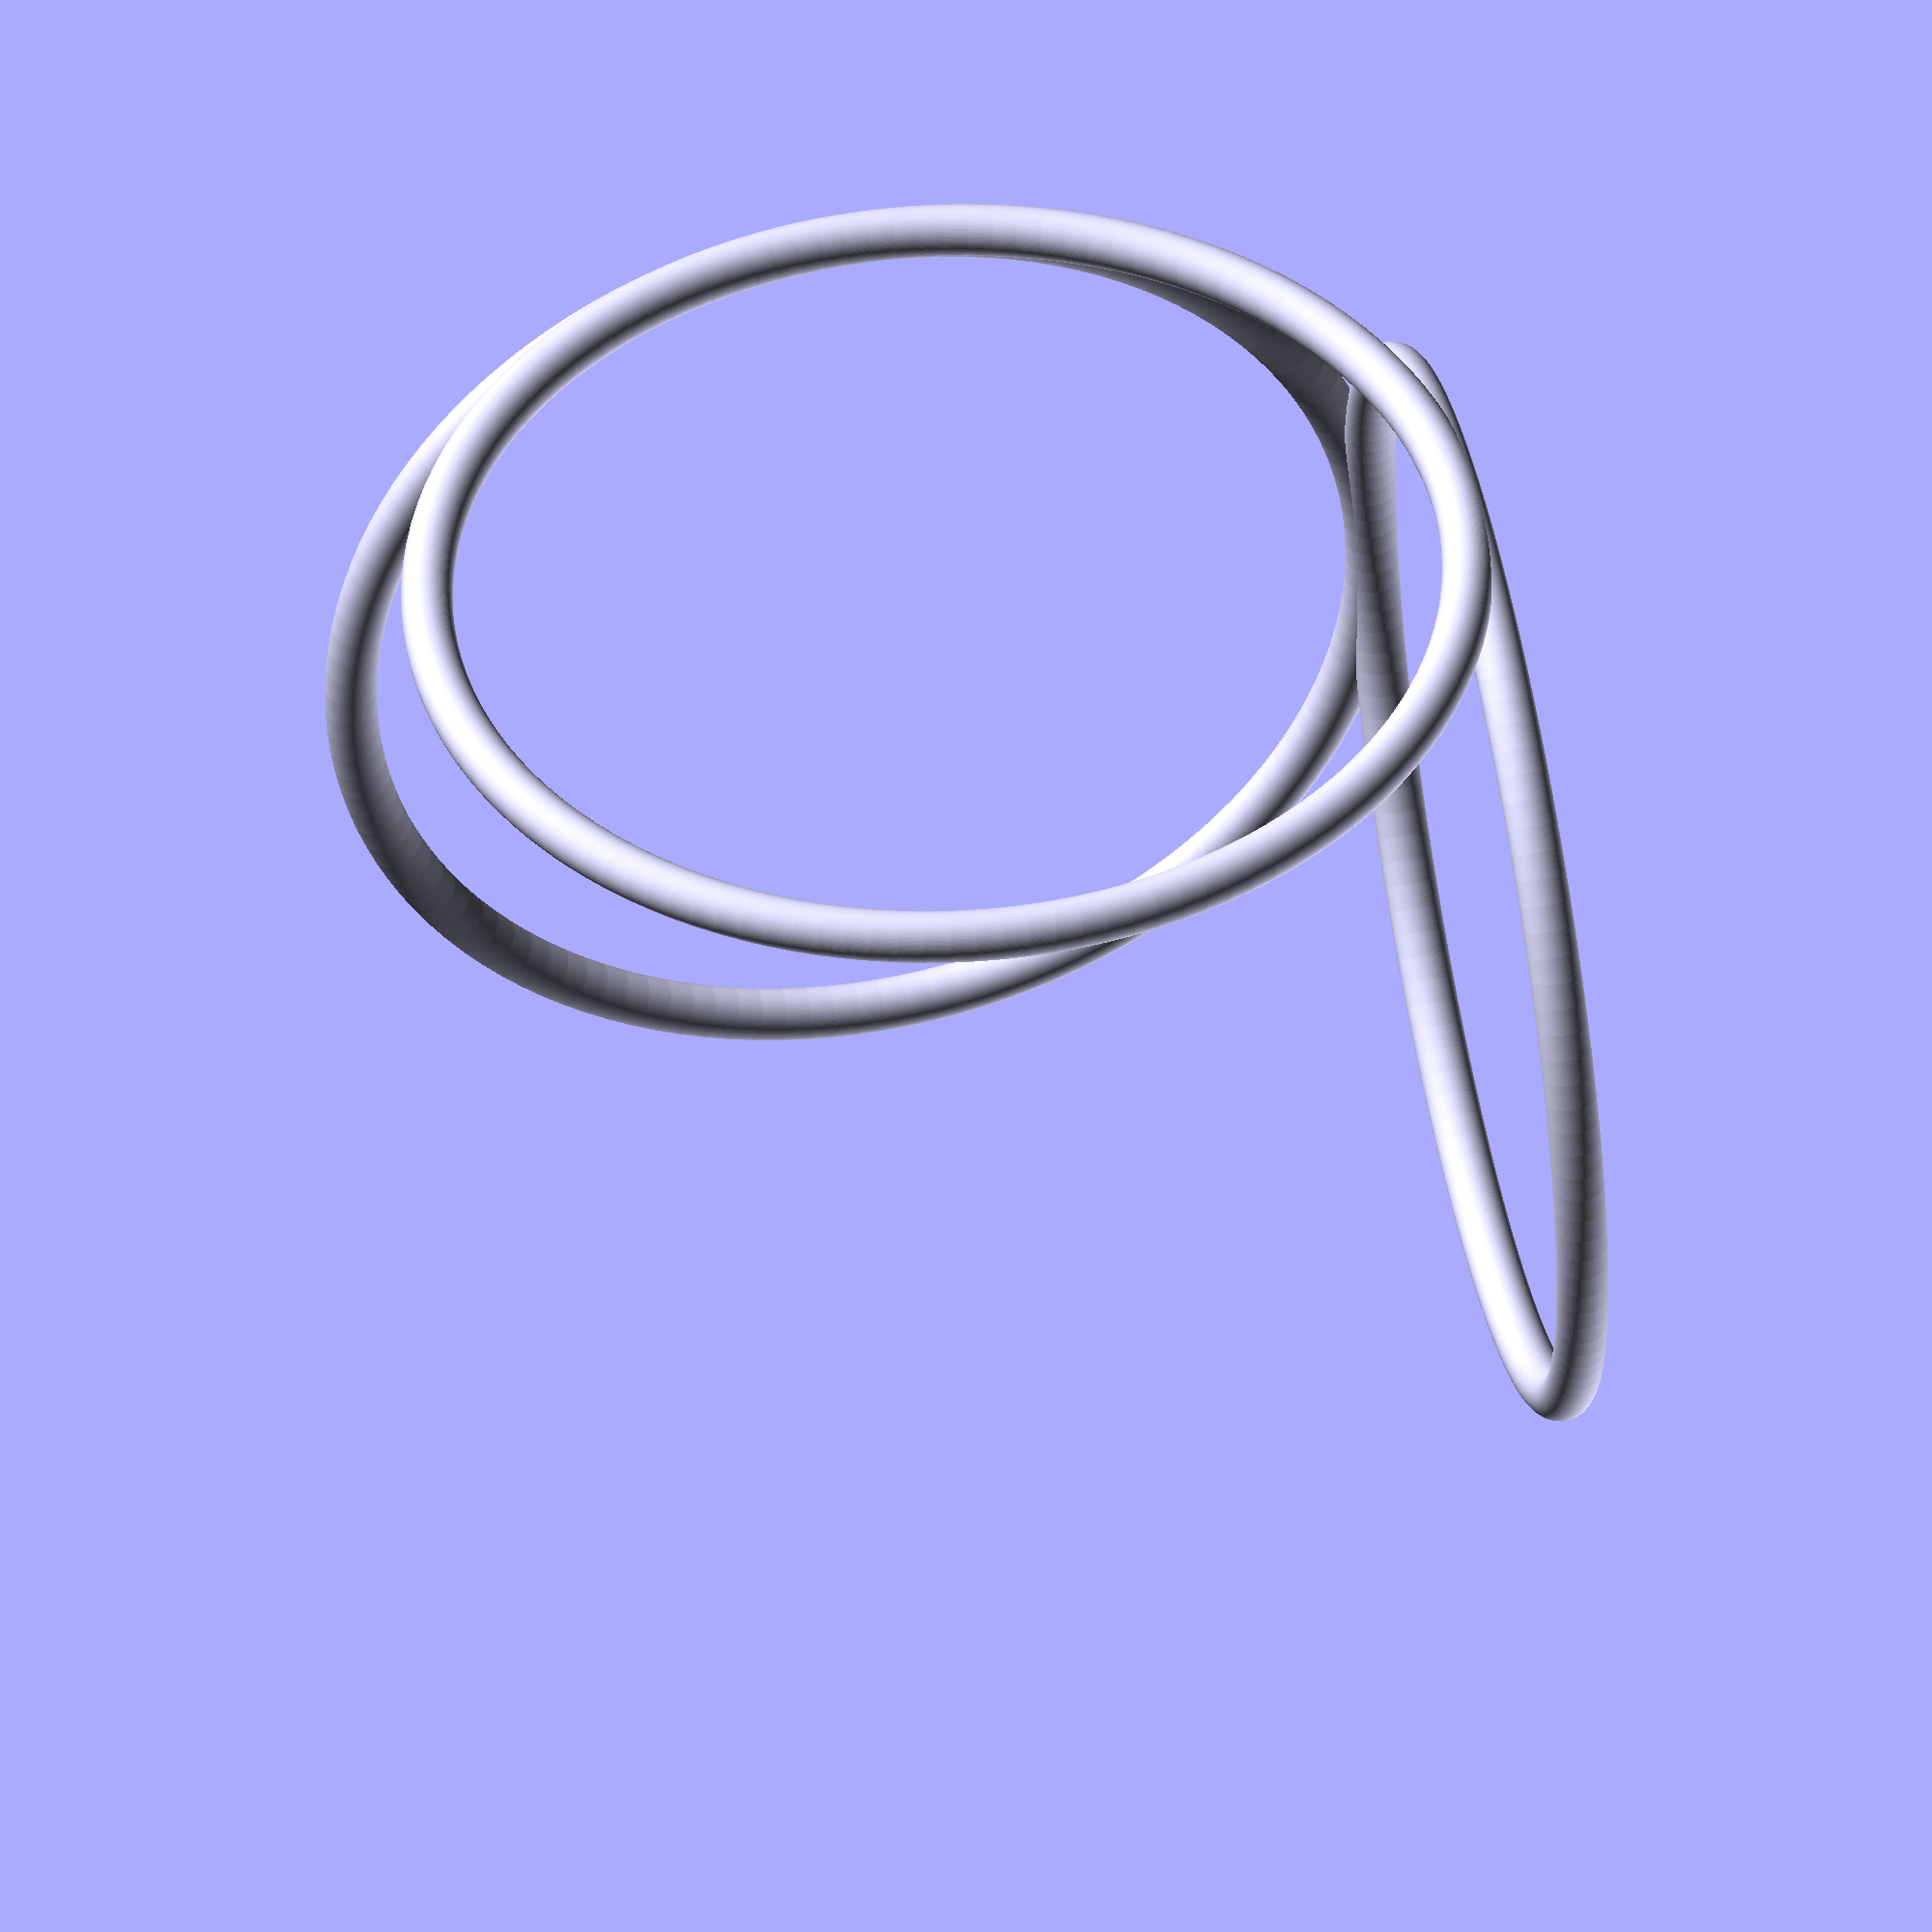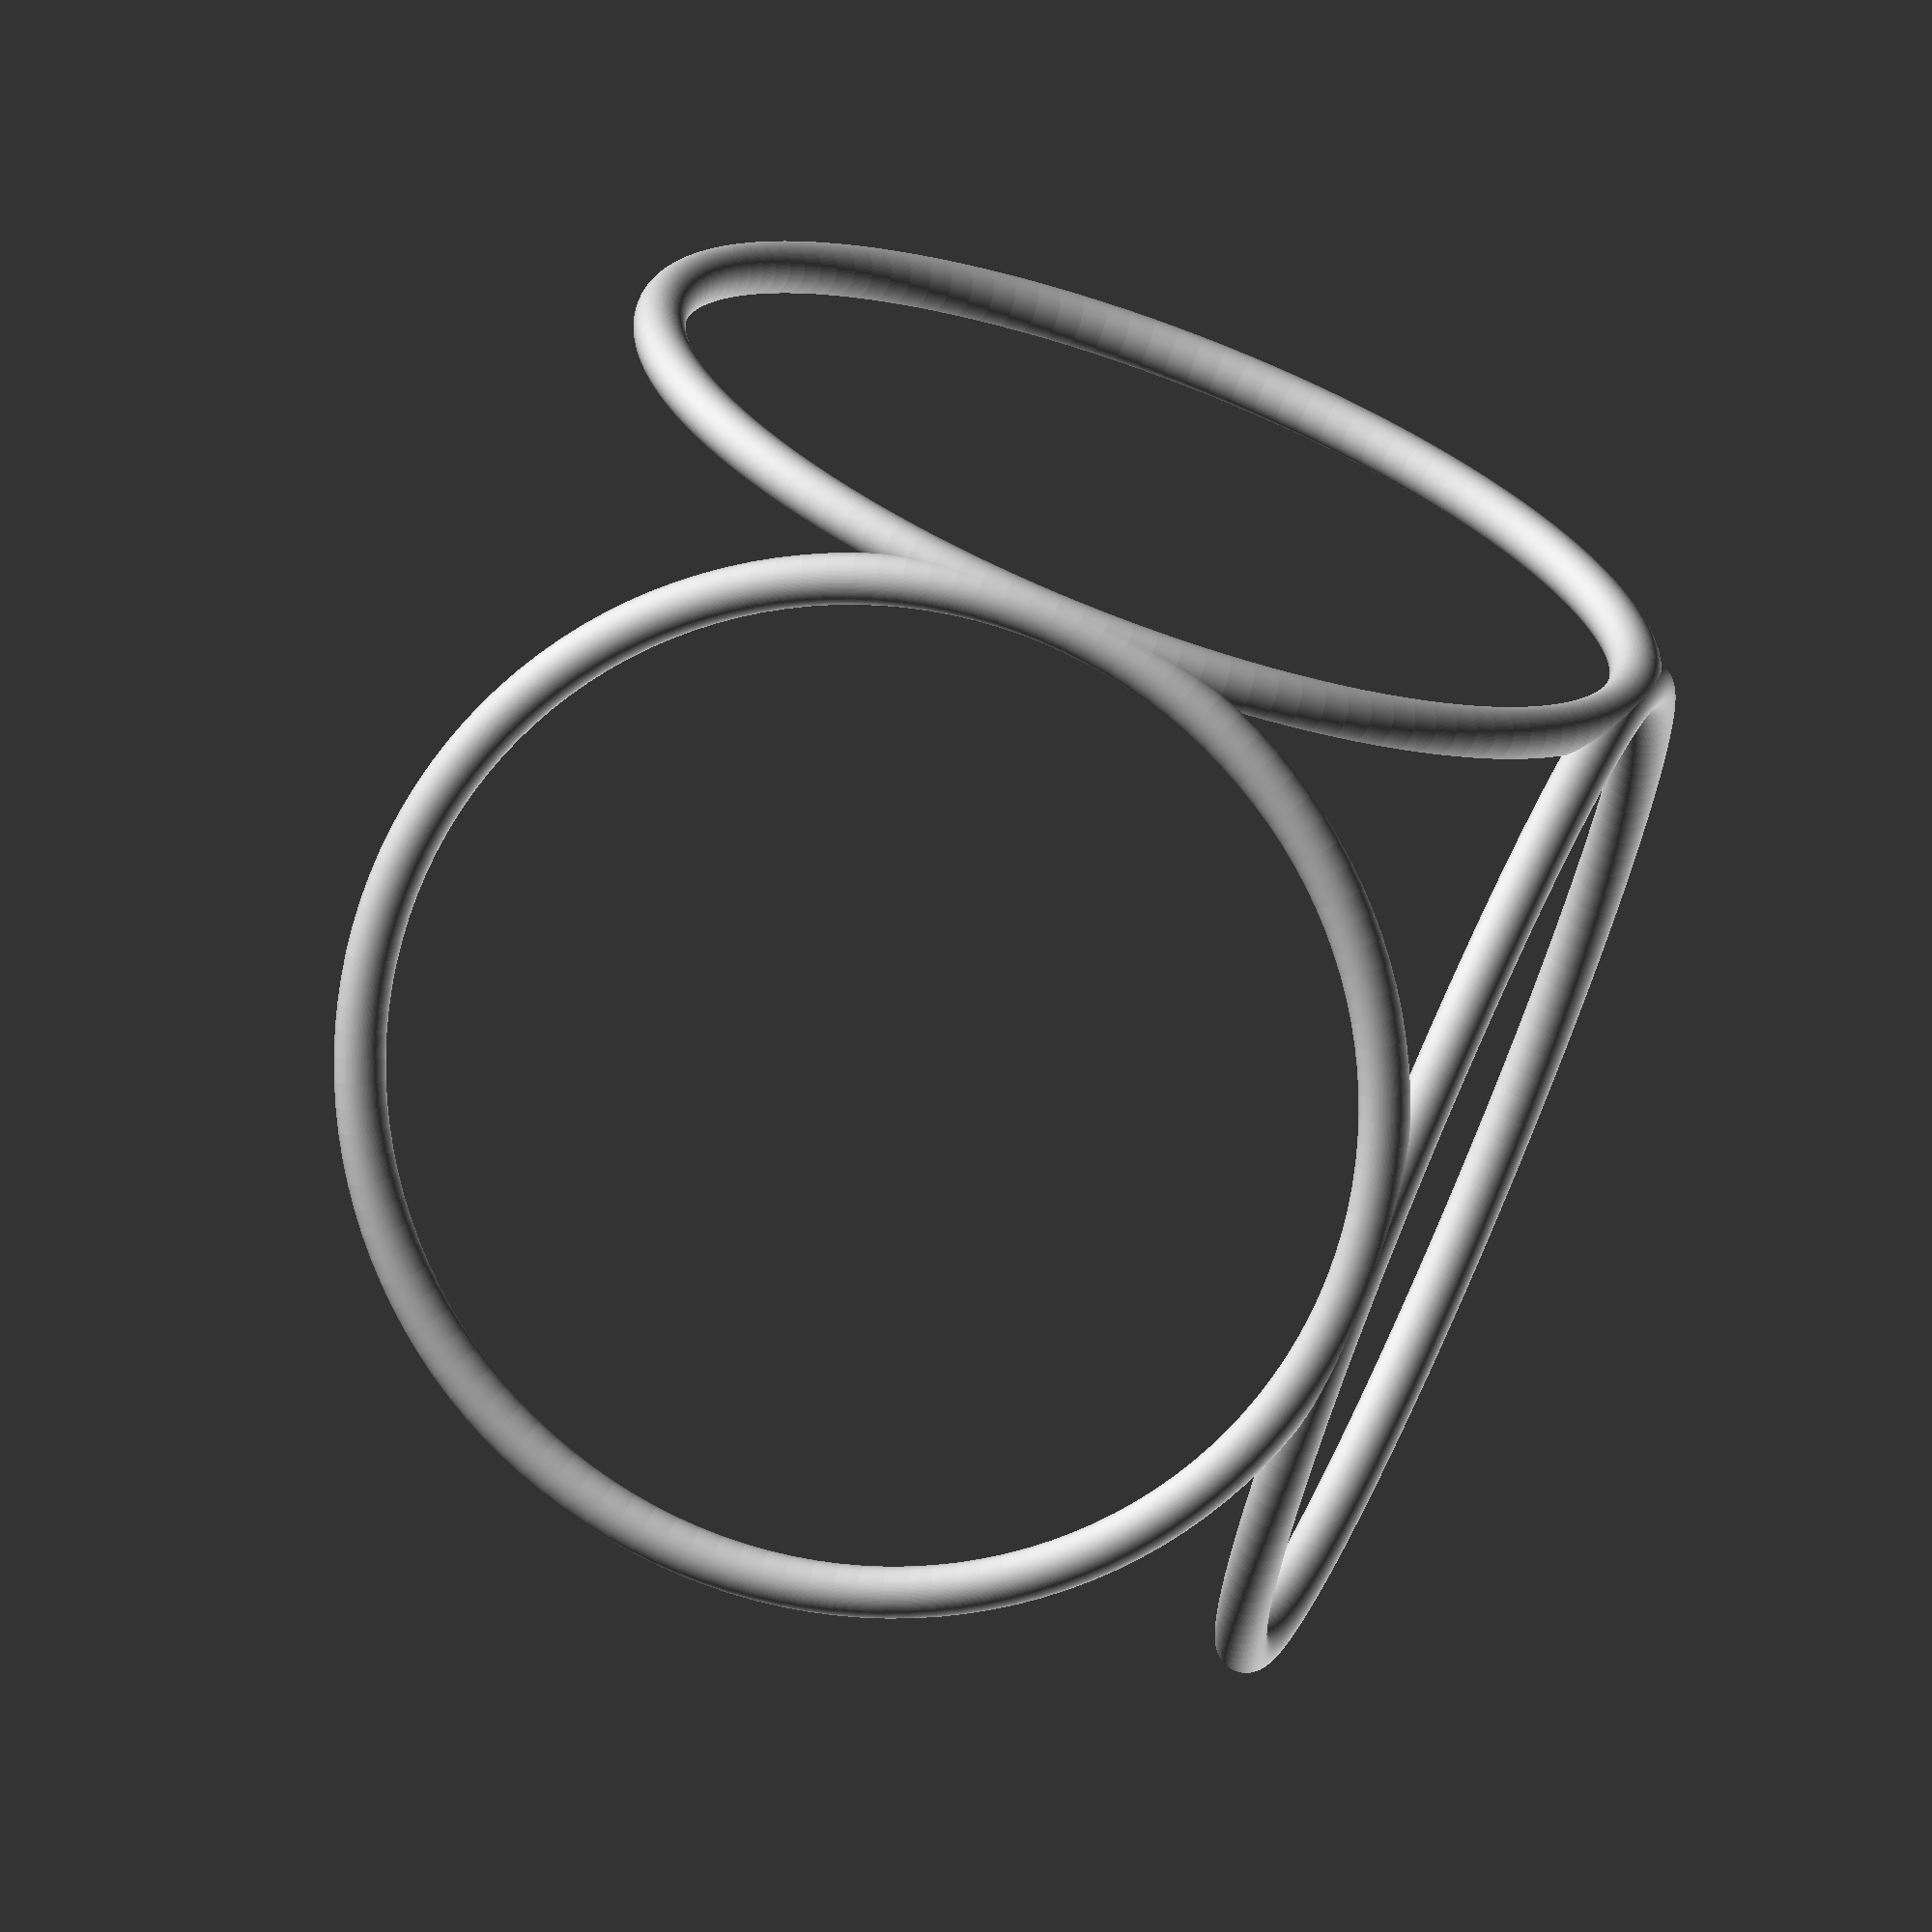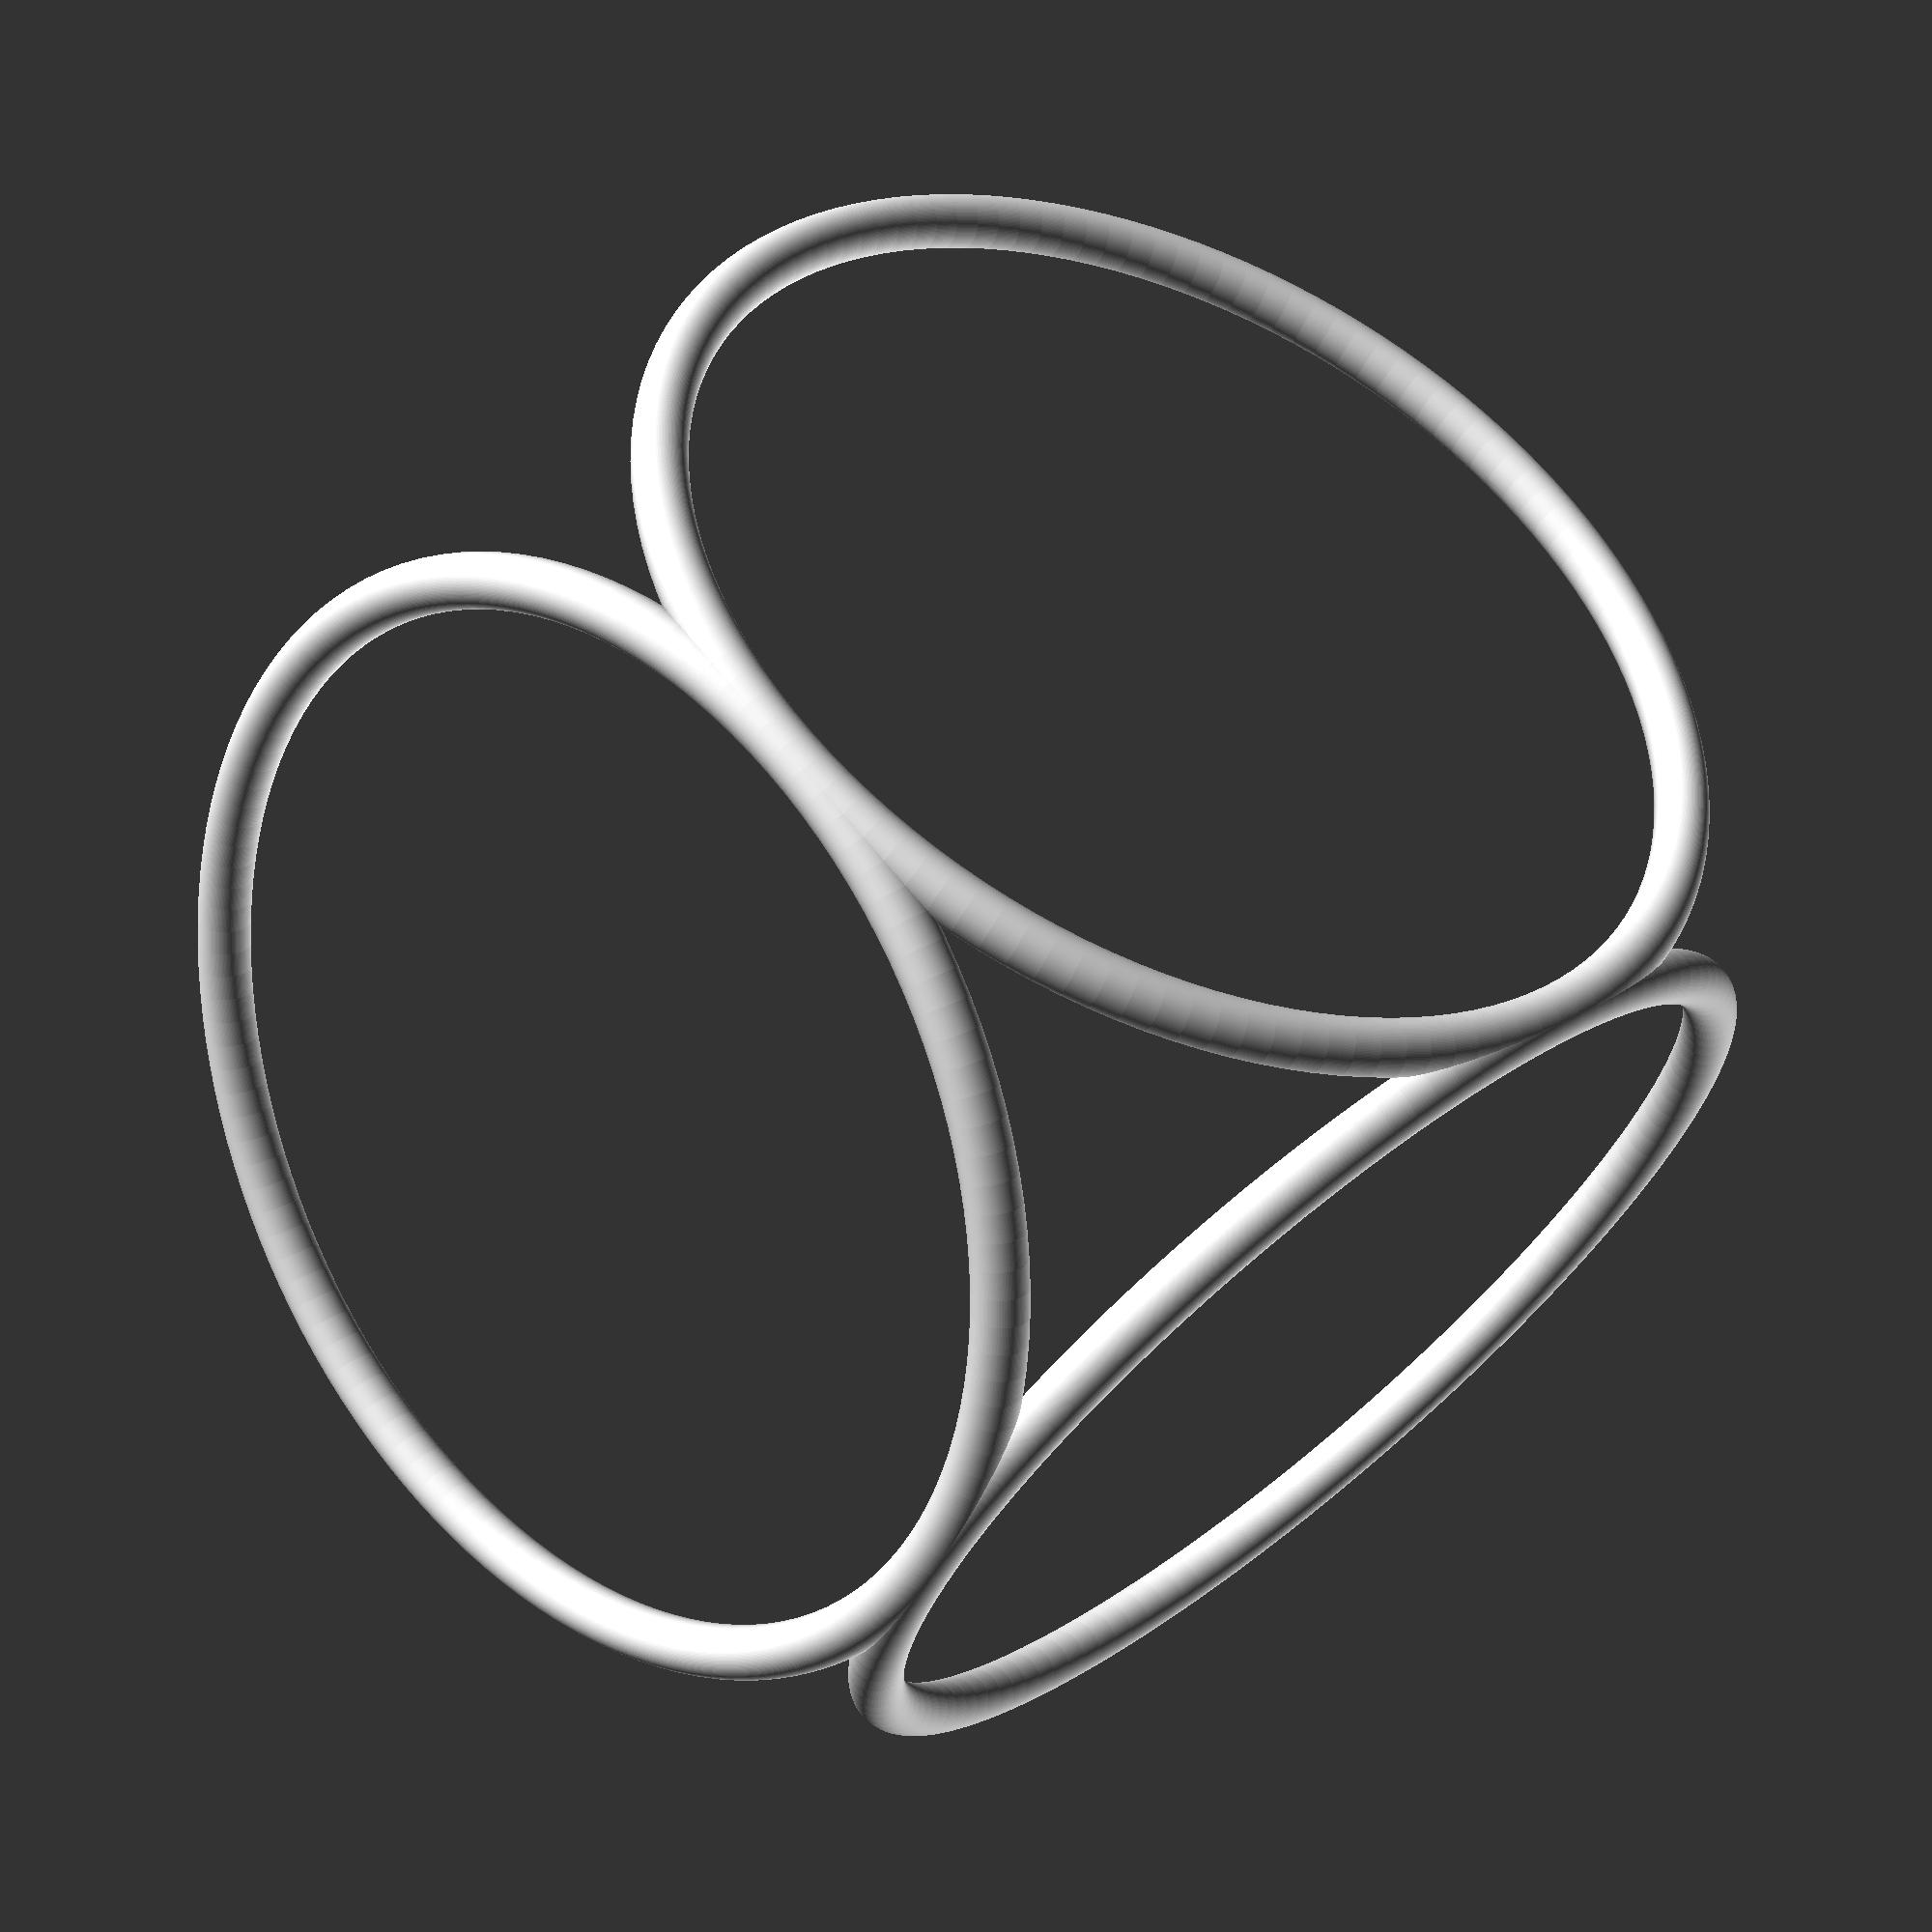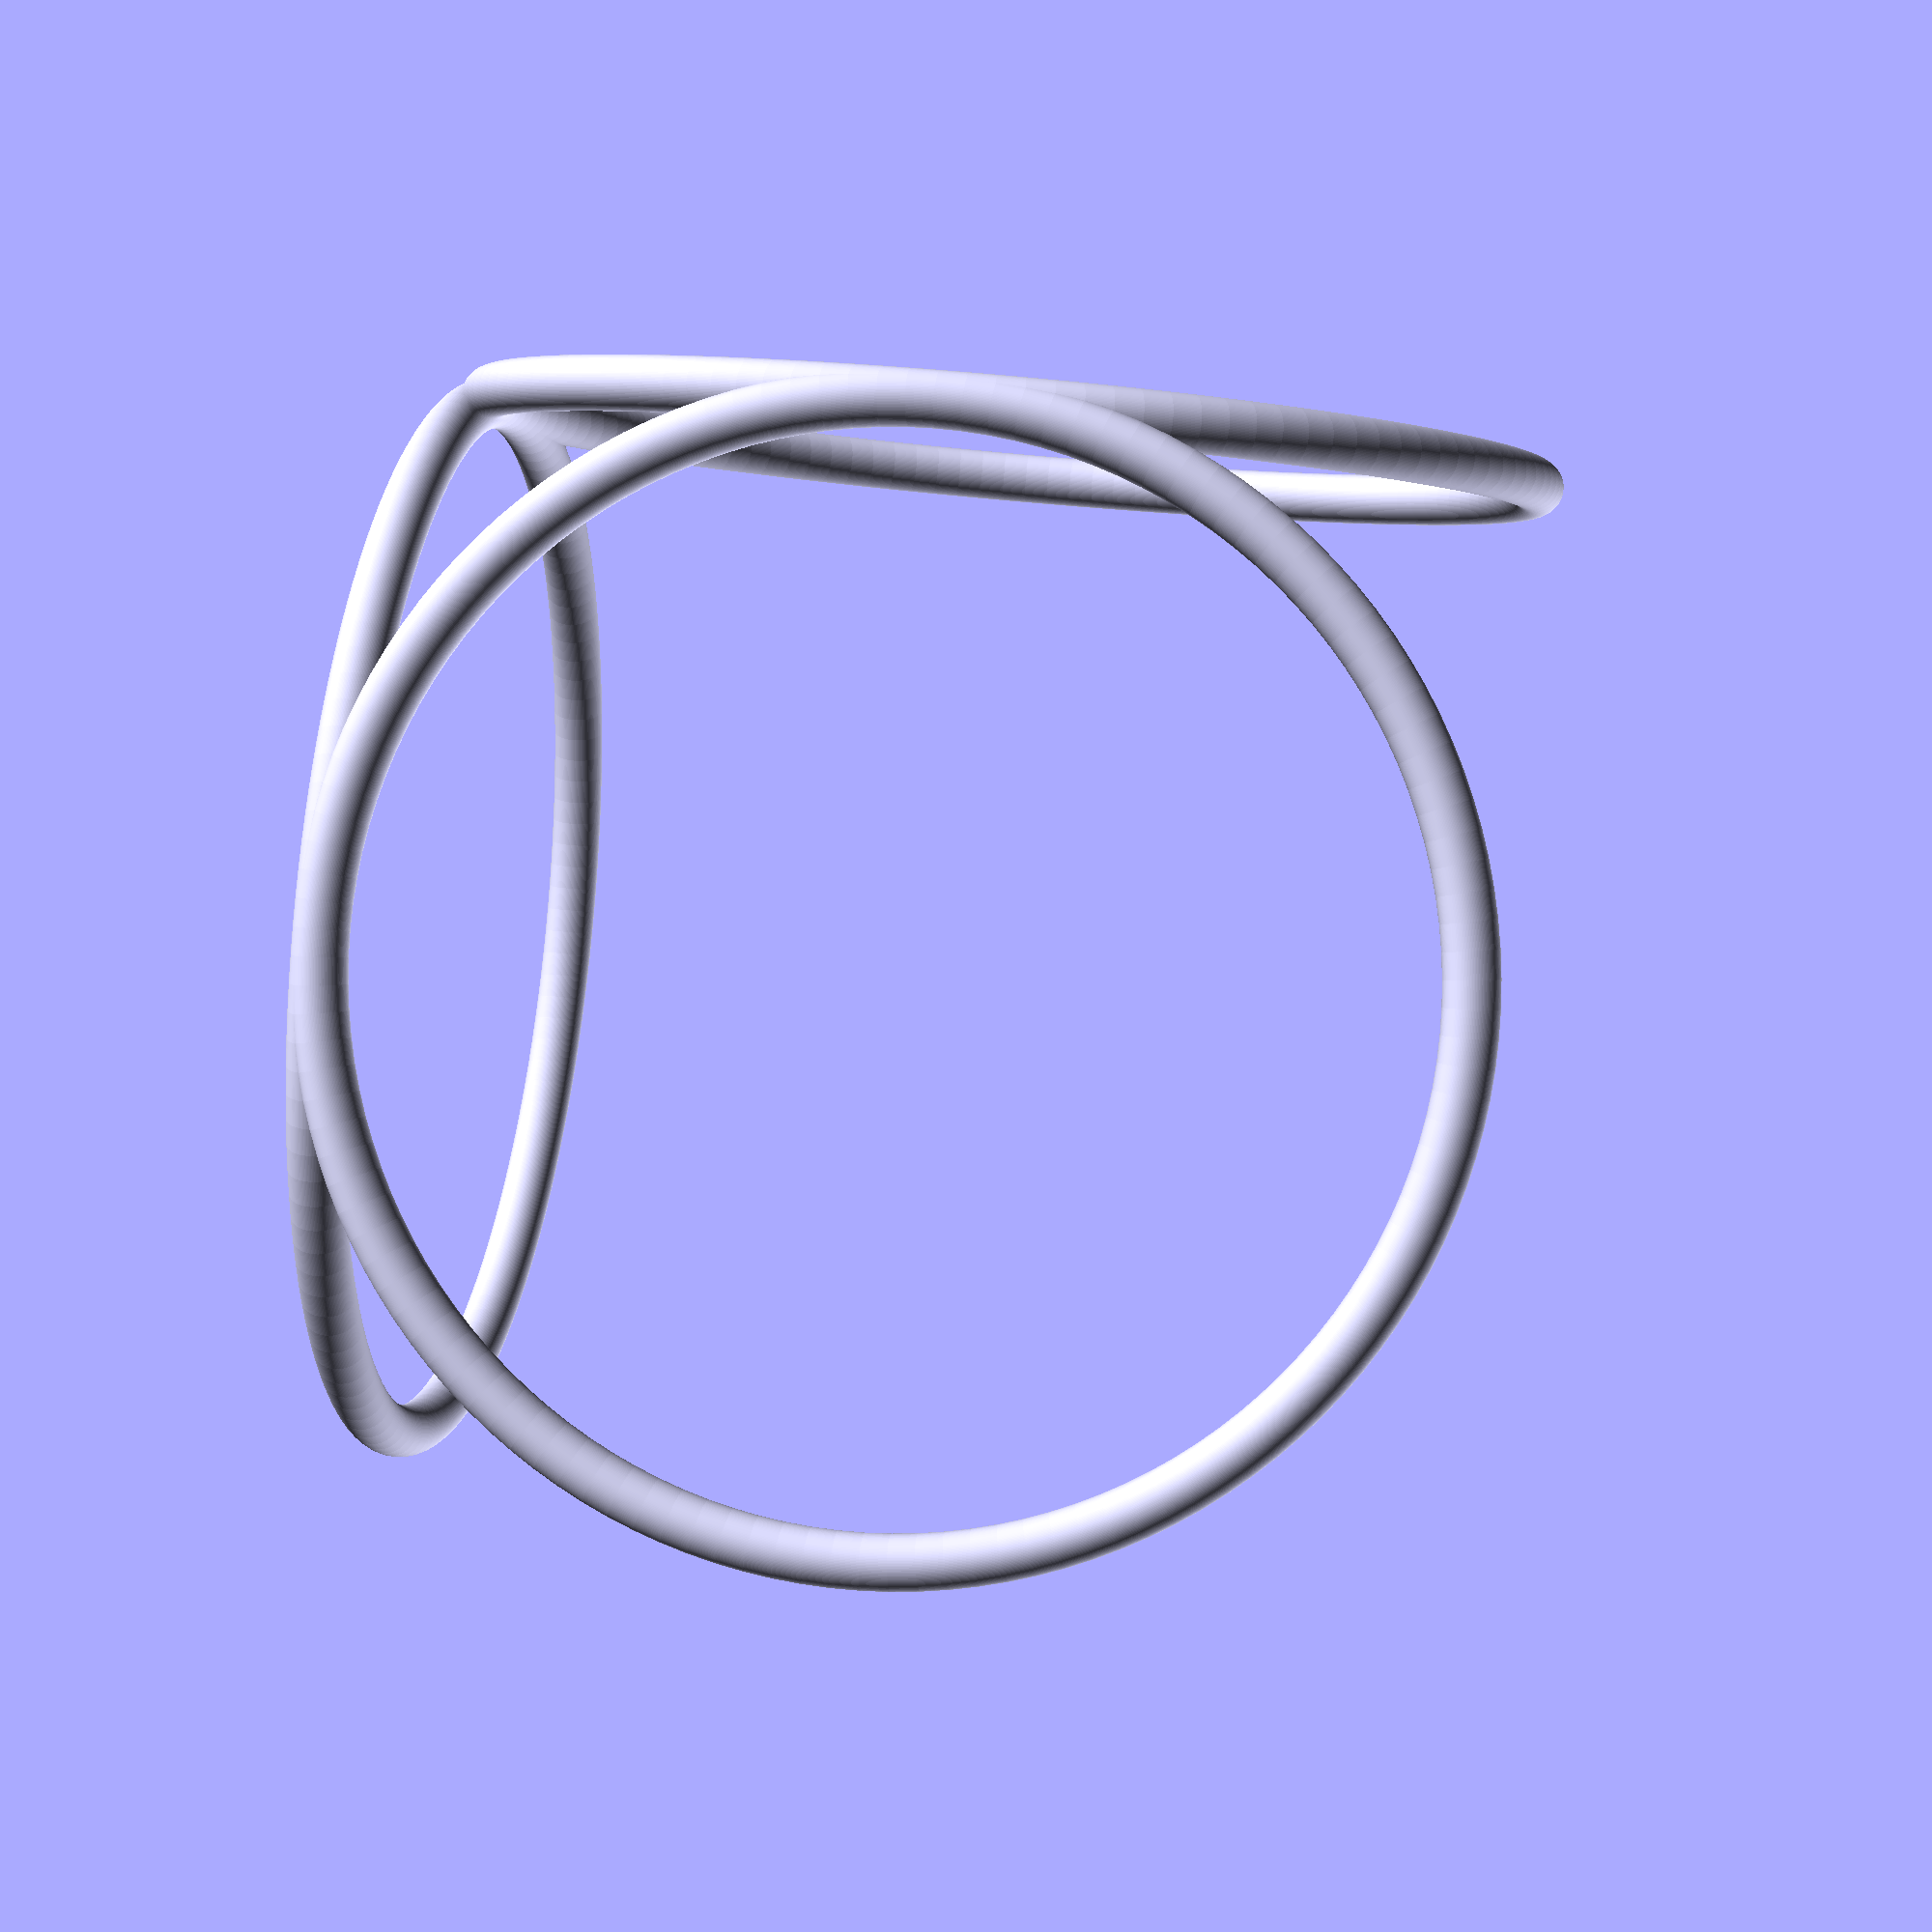
<openscad>
// polar coordinates for vector v = (x, y, z)
//===========================================================
// distance between points is simply norm(a - b), length is norm(v)
// check if length has given value (within eps)
function lengthIs(v, distance, eps = 0.001) = (abs(norm(v) - distance) < eps);
// angle from the z-axis, in degrees! 
function theta(v) = atan2(norm([v[0], v[1]]), v[2]);
// projected angle in the (x,y)-plane, in degrees! 
function phi(v) = atan2(v[1], v[0]);

// rotating the positive z-axis to a given vector
// orient a given planar object in the (x,y) plane, 
// or an elongated object parallel to the z-axis according to a given vector v 
// a planar object will be perpendicular to v, an elongated object perpendicular
// multiple objects possible
// orient(v) thing1;
// orient(v) {thing1;thing2;}
module orient(v){
    rotate([0, theta(v), phi(v)]) children();
}
// inverse: rotating a given vector to the z-axis
// use for making a plane parallel to the (x,y) plane, the vector is the normal vector
module rotateToZ(v){
    rotate([0, - theta(v), 0]) rotate([0, 0, - phi(v)]) children();
}

// general utilities
//=======================================
// adding the elements of an array by recursion
function addArray(array, i=0, r=0) = (i<len(array)) ? add(array, i+1, r+array[i]) : r;

// an array of points
//==========================================
// scaling an array of points: simply scale * points
// determine distance between two points of an array of points
function distanceOf(points, i = 0, j = 1) = norm(points[i] - points[j]);
// check if distance between two points of an array has given value
function distanceIs(points, i, j, distance, eps = 0.001) = lengthIs(points[i] - points[j], distance, eps);
// select some points from an array, using a second array of indices
function selection(points,indices) = [for(index = indices) points[index]];

// drawing points
//============================
// draw a point at [x,y,z] as a sphere with parameter weight as diameter
module drawPoint(point, weight = 1){
    translate(point) sphere(d = weight);
}
// draw an array of points as spheres of diameter weight
module drawPoints(points, weight = 1){
    for (point = points){
        drawPoint(point, weight);
    }
}
// drawing endpoints of a line 
module drawEndpoints(a, b, weight = 1){
    drawPoint(a, weight);
    drawPoint(b, weight);
}
// drawing a line with a cylinder
// no joints, draw endpoints as spheres in extra step
module drawLine(a, b, weight = 1){
    v = b - a;
    translate(a)
    orient(v) 
    cylinder(h = norm(v), r = weight / 2);
}
// draw lines of a given length between points
module drawLines(points, length, weight = 1, eps = 0.001){
    for (i = [0 : len(points)-2]){
        pointI = points[i];
        for (j = [i + 1 : len(points)-1]){
            pointJ = points[j];
            if (lengthIs(pointI - pointJ,length)){
                drawLine(pointI, pointJ, weight);
            }
        }
    }
}

// circles: center point, normal vector, radius, weight for drawing
module drawCircle(center, normal, radius, weight = 1){
  translate(center) orient(normal) rotate_extrude(angle = 360) translate([radius,0,0]) circle(weight);
}

octagon = [[20,0,0],[0,20,0],[0,0,20],[-20,0,0],[0,-20,0],[0,0,-20]];
$fn=128;
drawCircle([20,0,0], [20,0,0],20);
drawCircle([0,20,0], [0,20,0],20);
drawCircle([0,0,20], [0,0,20],20);
</openscad>
<views>
elev=307.4 azim=10.1 roll=258.2 proj=o view=solid
elev=101.9 azim=152.7 roll=246.9 proj=o view=solid
elev=43.7 azim=137.5 roll=336.9 proj=p view=wireframe
elev=87.7 azim=187.9 roll=354.9 proj=p view=solid
</views>
